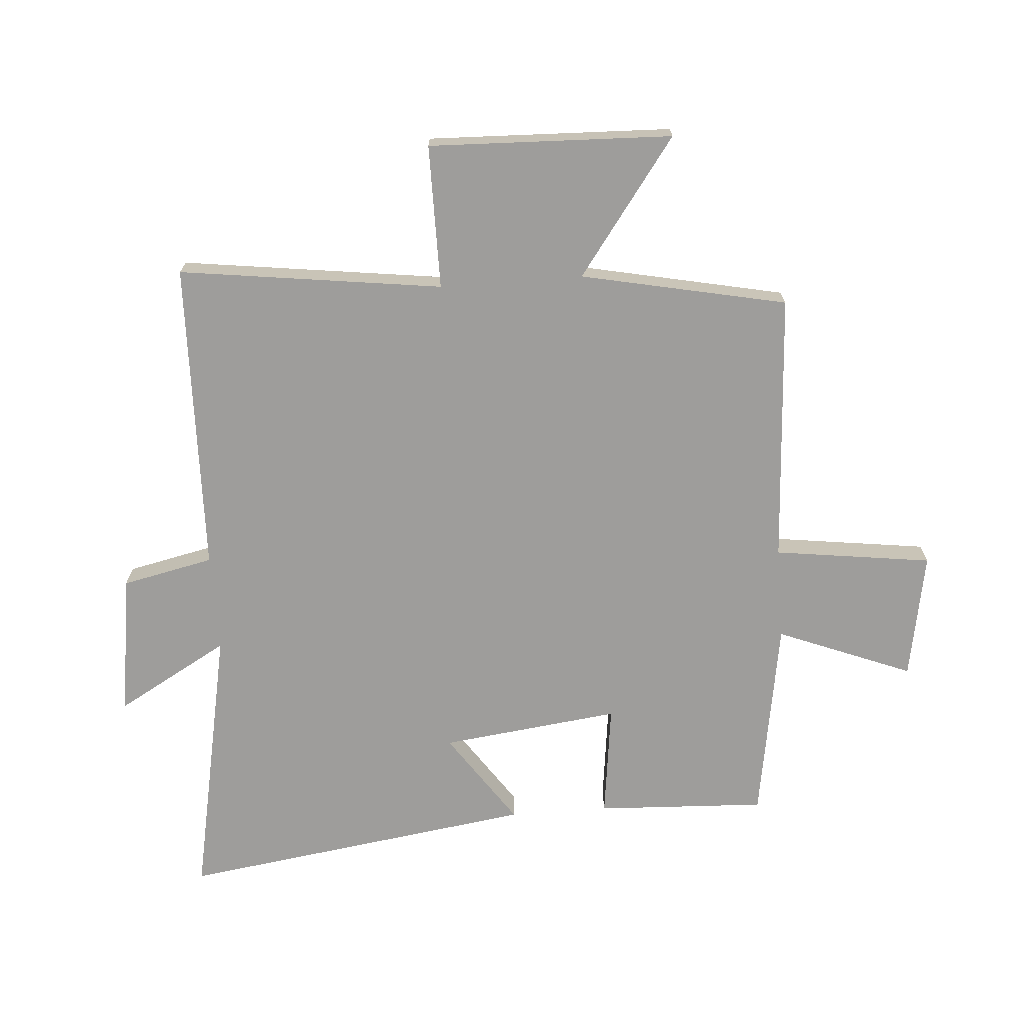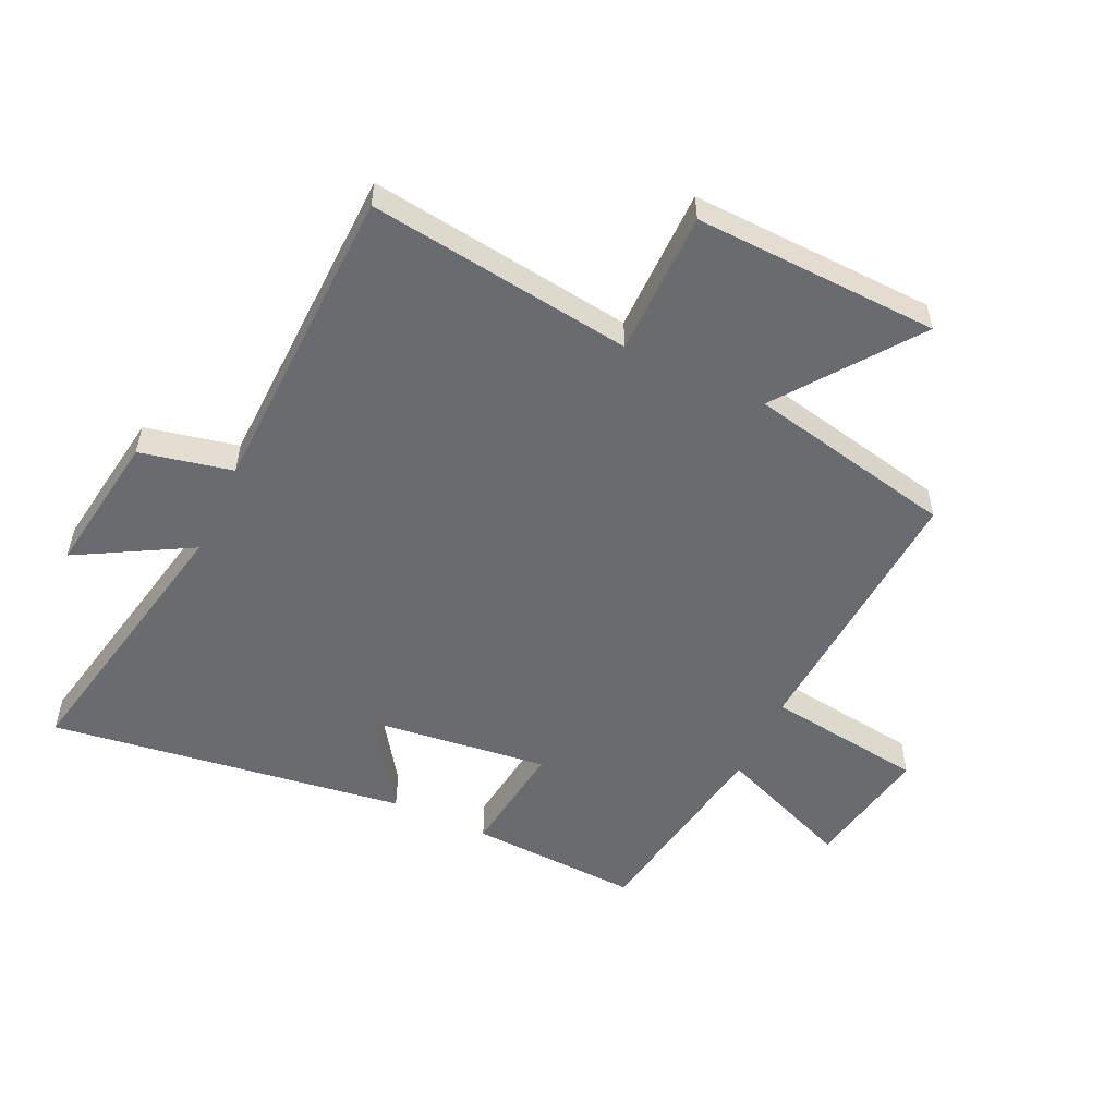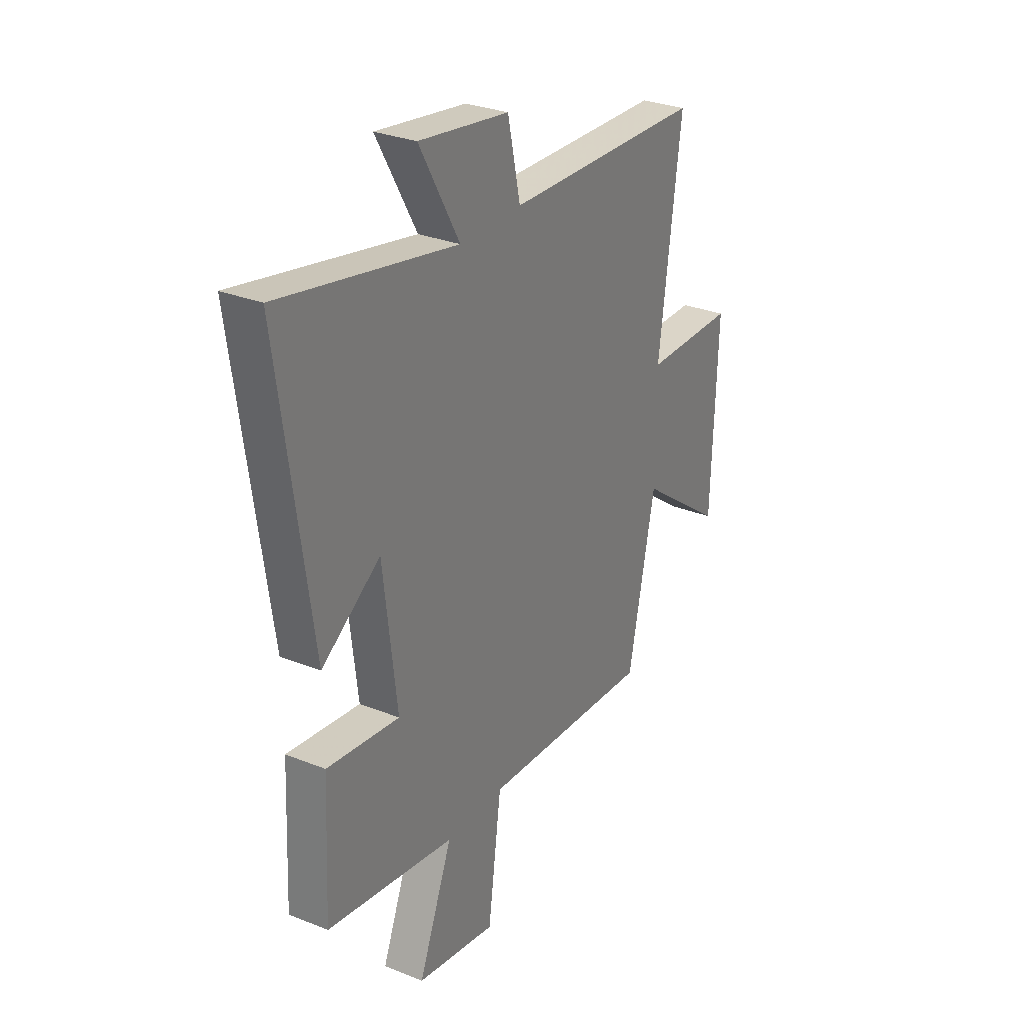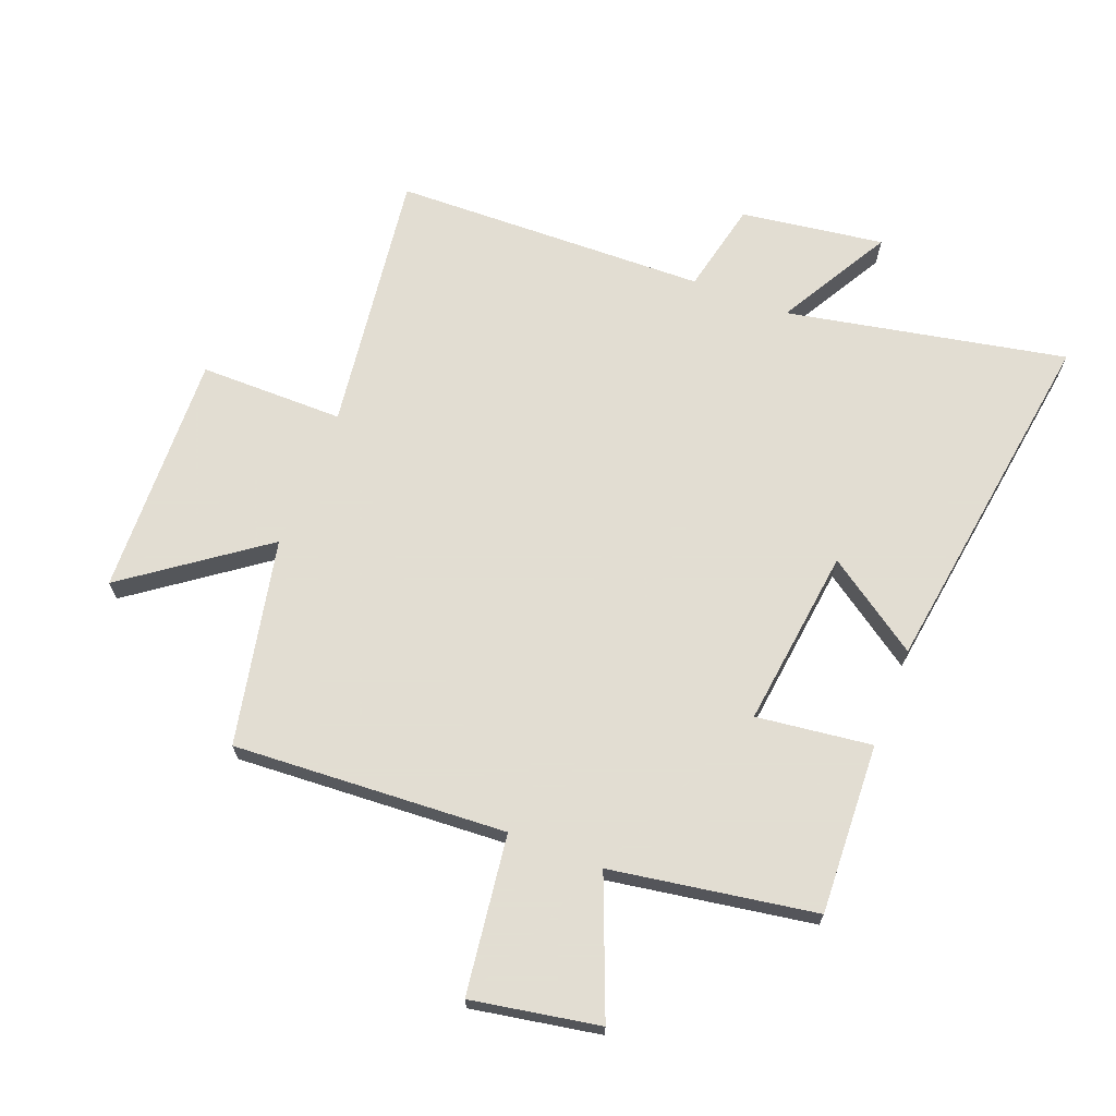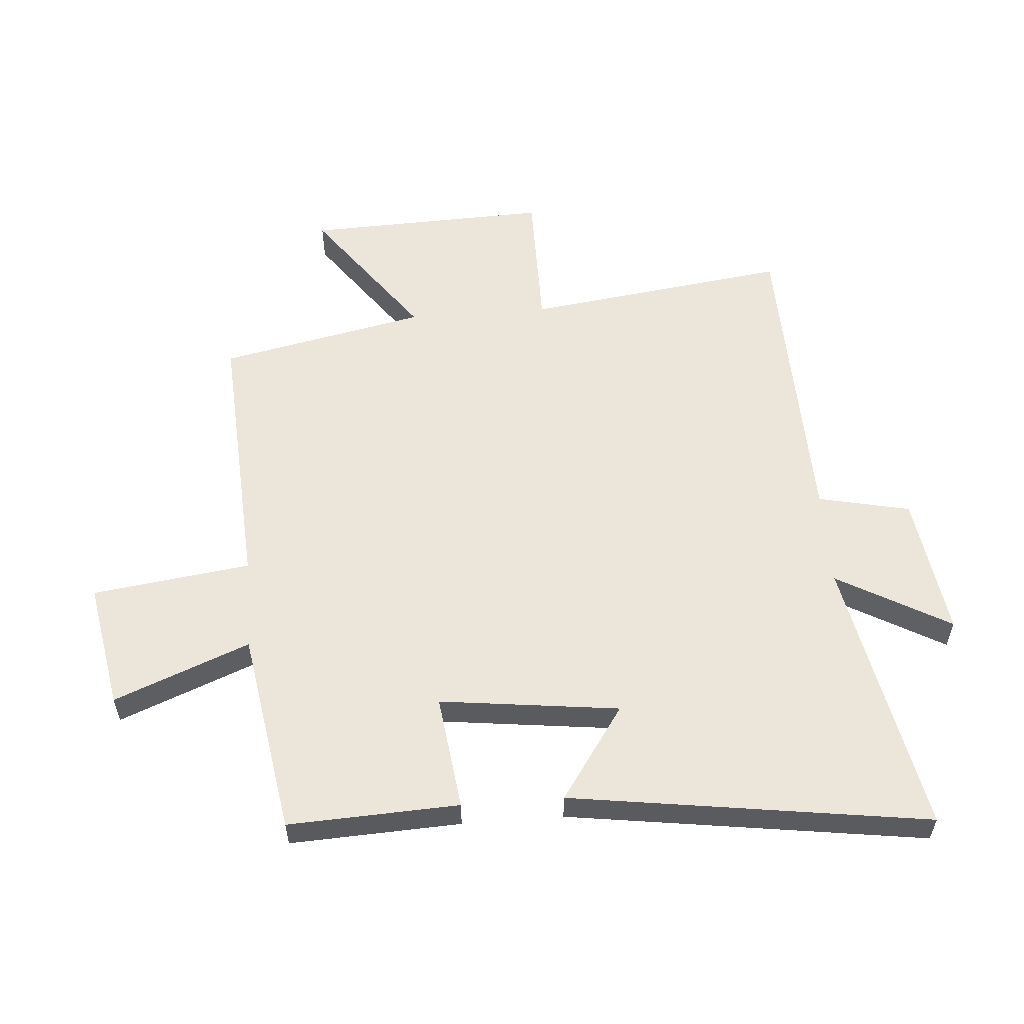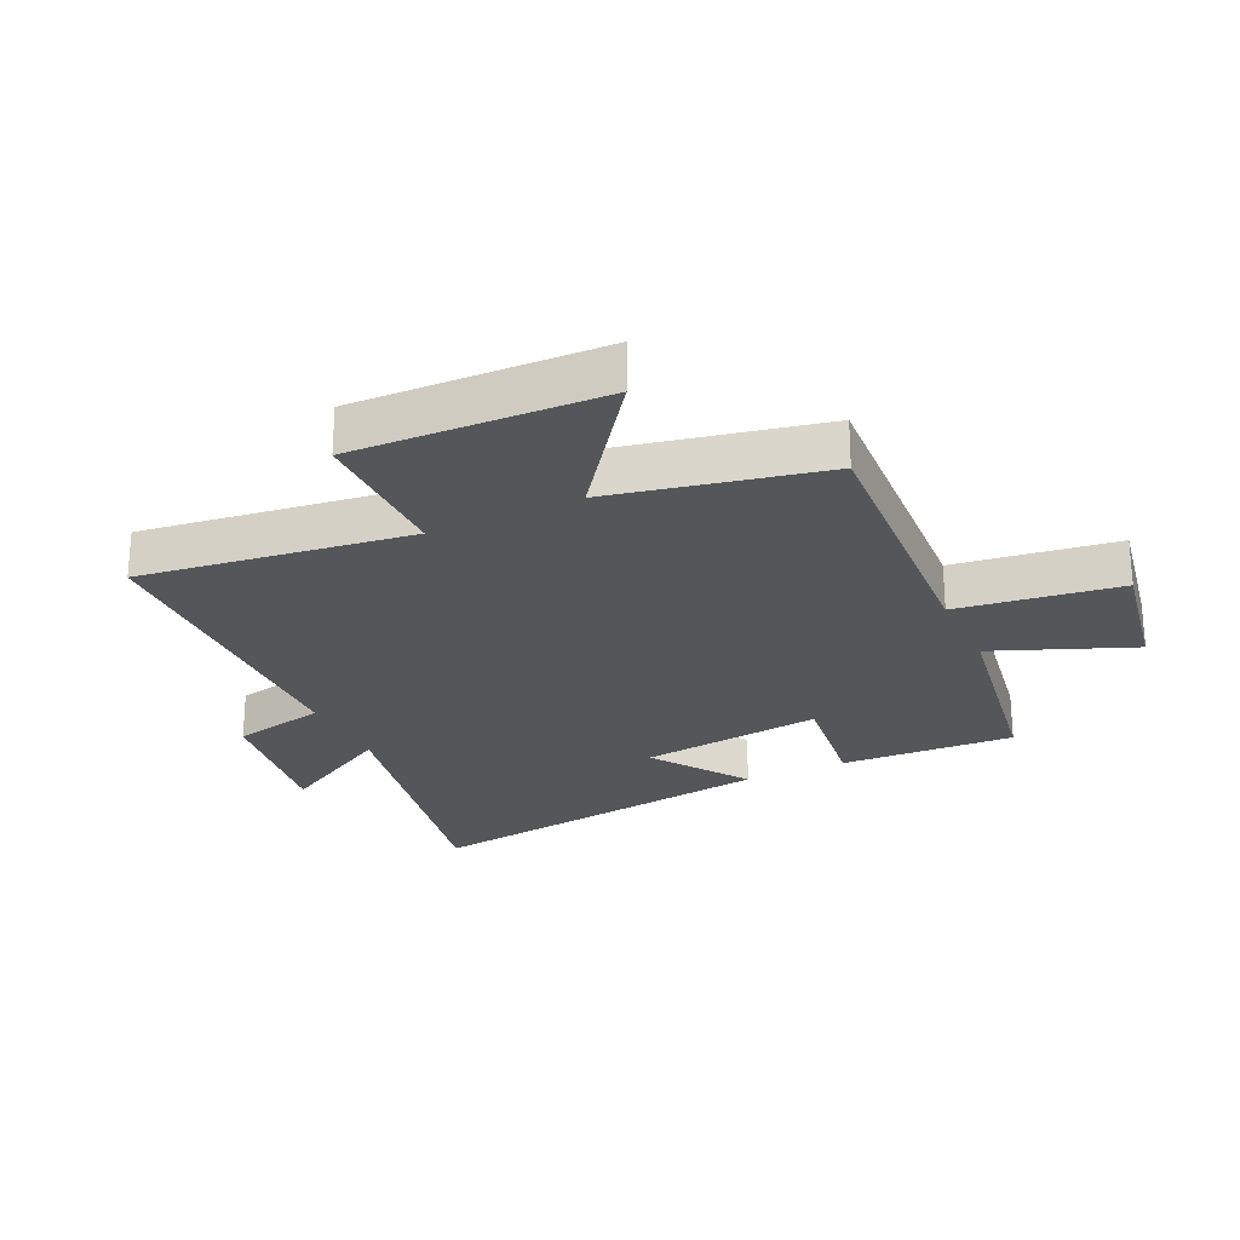
<metadata>
{"format":"obj","ext":"obj","renderer":"f3d","projection":"perspective","resolution":1024,"background":"white","views":[{"elev":-70.4,"azim":94.3,"up":"+Y"},{"elev":-53.4,"azim":64.8,"up":"+Y"},{"elev":29.5,"azim":-59.4,"up":"+Z"},{"elev":68.1,"azim":-158.7,"up":"+Y"},{"elev":56.6,"azim":-94.4,"up":"+Y"},{"elev":-25.2,"azim":115.2,"up":"+Y"}]}
</metadata>
<code>
v 0.429 0.07 -0.527
v -0.021 0.07 -0.5
v -0.056 0.07 -0.761
v -0.266 0.07 -0.723
v -0.177 0.07 -0.5
v -0.513 0.07 -0.445
v -0.5 0.07 -0.164
v -0.31 0.07 -0.188
v -0.346 0.07 0.108
v -0.5 0.07 0.002
v -0.584 0.07 0.591
v -0.124 0.07 0.5
v -0.229 0.07 0.686
v 0.007 0.07 0.652
v 0.04 0.07 0.5
v 0.558 0.07 0.486
v 0.5 0.07 0.051
v 0.738 0.07 0.051
v 0.724 0.07 -0.351
v 0.5 0.07 -0.187
v 0.429 0 -0.527
v -0.021 0 -0.5
v -0.056 0 -0.761
v -0.266 0 -0.723
v -0.177 0 -0.5
v -0.513 0 -0.445
v -0.5 0 -0.164
v -0.31 0 -0.188
v -0.346 0 0.108
v -0.5 0 0.002
v -0.584 0 0.591
v -0.124 0 0.5
v -0.229 0 0.686
v 0.007 0 0.652
v 0.04 0 0.5
v 0.558 0 0.486
v 0.5 0 0.051
v 0.738 0 0.051
v 0.724 0 -0.351
v 0.5 0 -0.187
f 17 18 19 20
f 17 20 1 2
f 15 16 17 2
f 12 13 14 15
f 12 15 2 3
f 9 10 11 12
f 8 9 12 3
f 5 6 7 8
f 5 8 3
f 3 4 5
f 40 39 38 37
f 22 21 40 37
f 22 37 36 35
f 35 34 33 32
f 23 22 35 32
f 32 31 30 29
f 23 32 29 28
f 28 27 26 25
f 23 28 25
f 25 24 23
f 1 21 22 2
f 2 22 23 3
f 3 23 24 4
f 4 24 25 5
f 5 25 26 6
f 6 26 27 7
f 7 27 28 8
f 8 28 29 9
f 9 29 30 10
f 10 30 31 11
f 11 31 32 12
f 12 32 33 13
f 13 33 34 14
f 14 34 35 15
f 15 35 36 16
f 16 36 37 17
f 17 37 38 18
f 18 38 39 19
f 19 39 40 20
f 20 40 21 1

</code>
